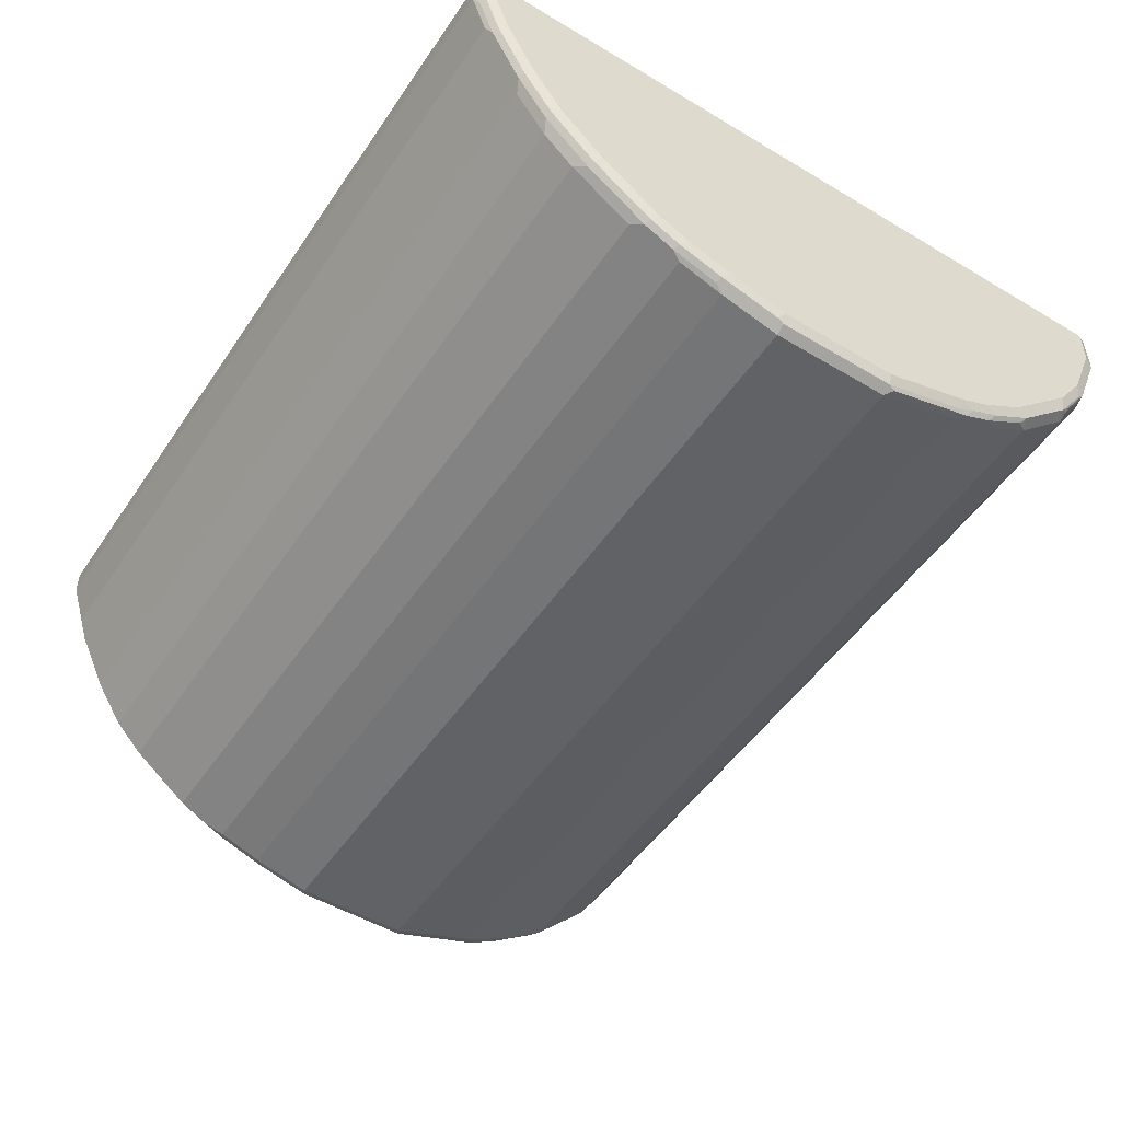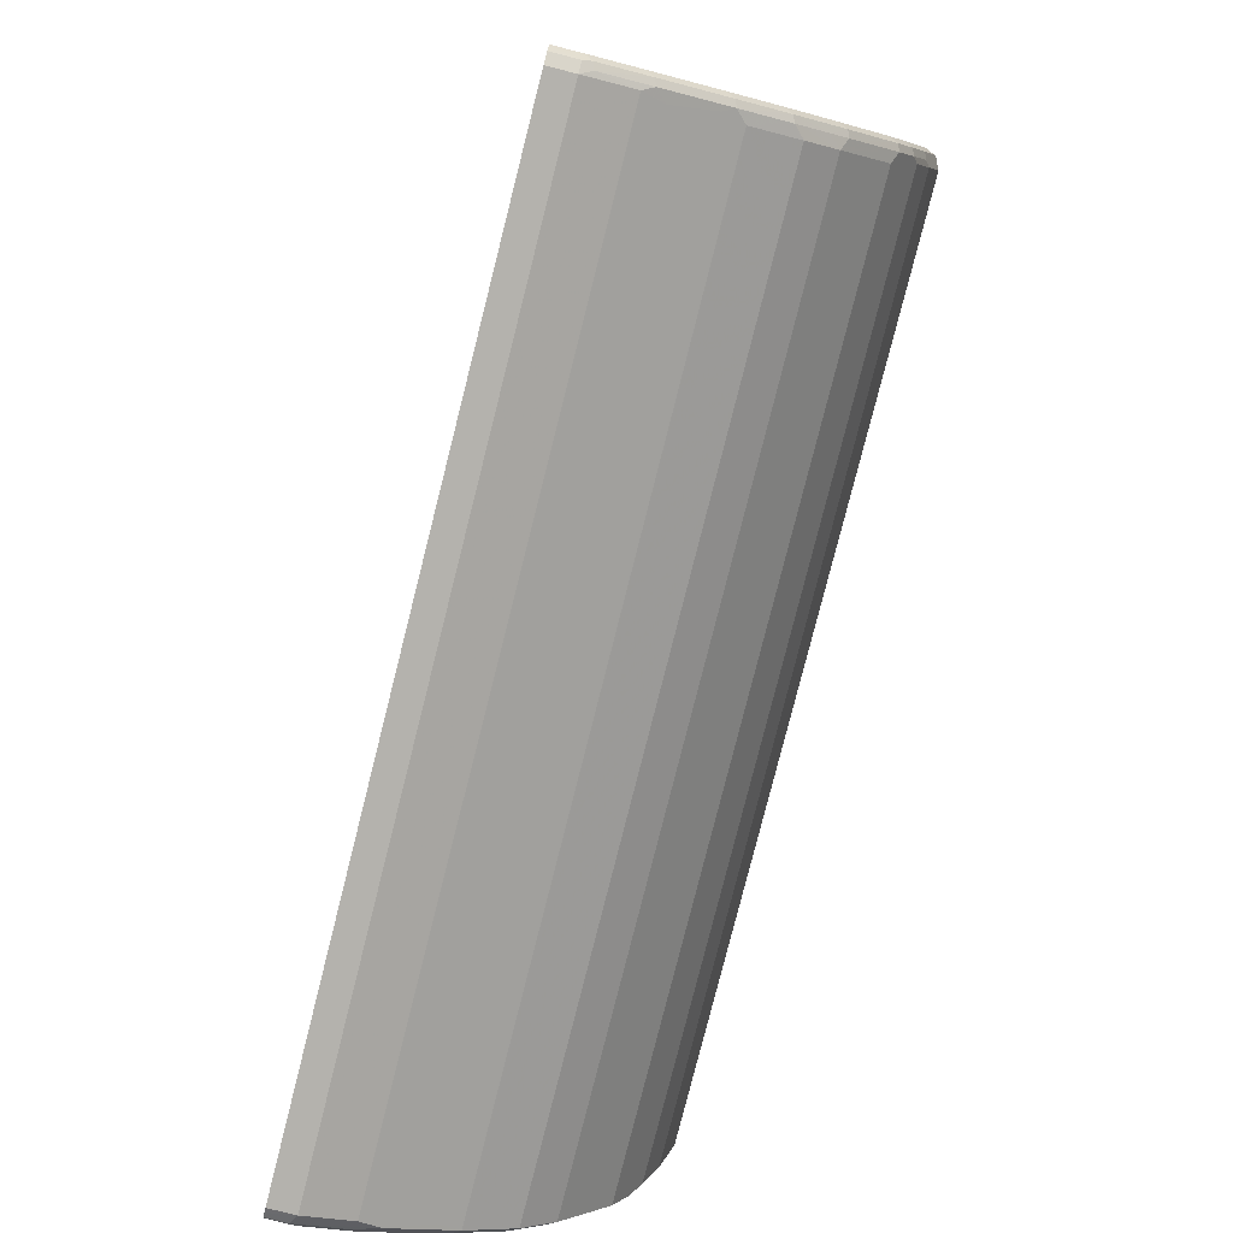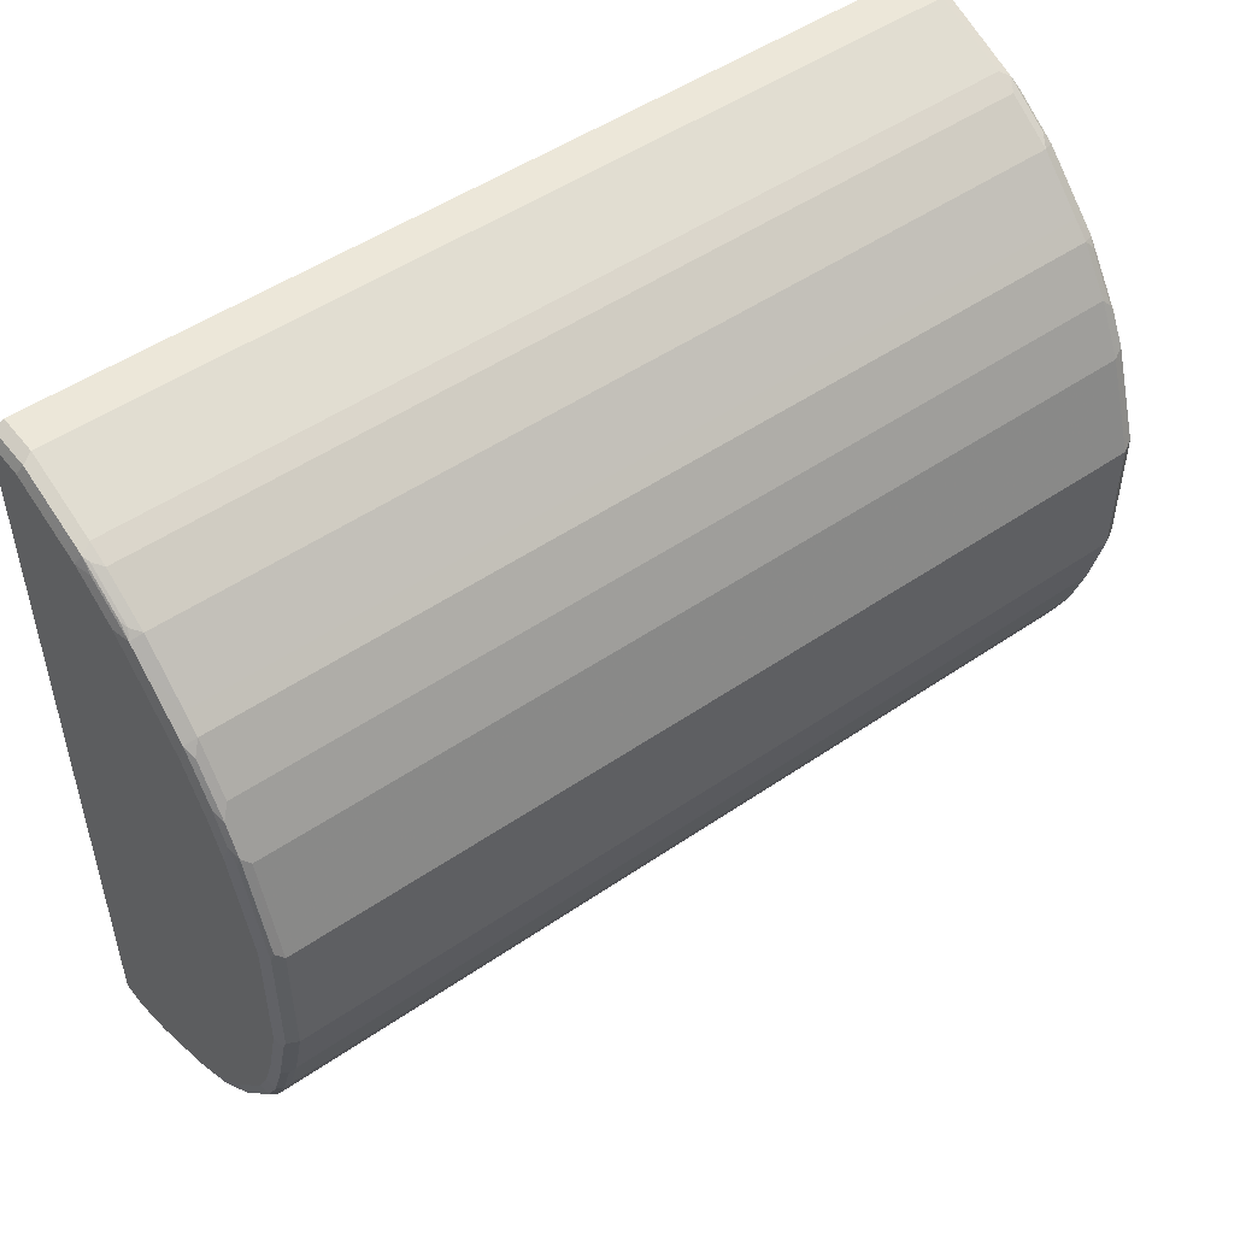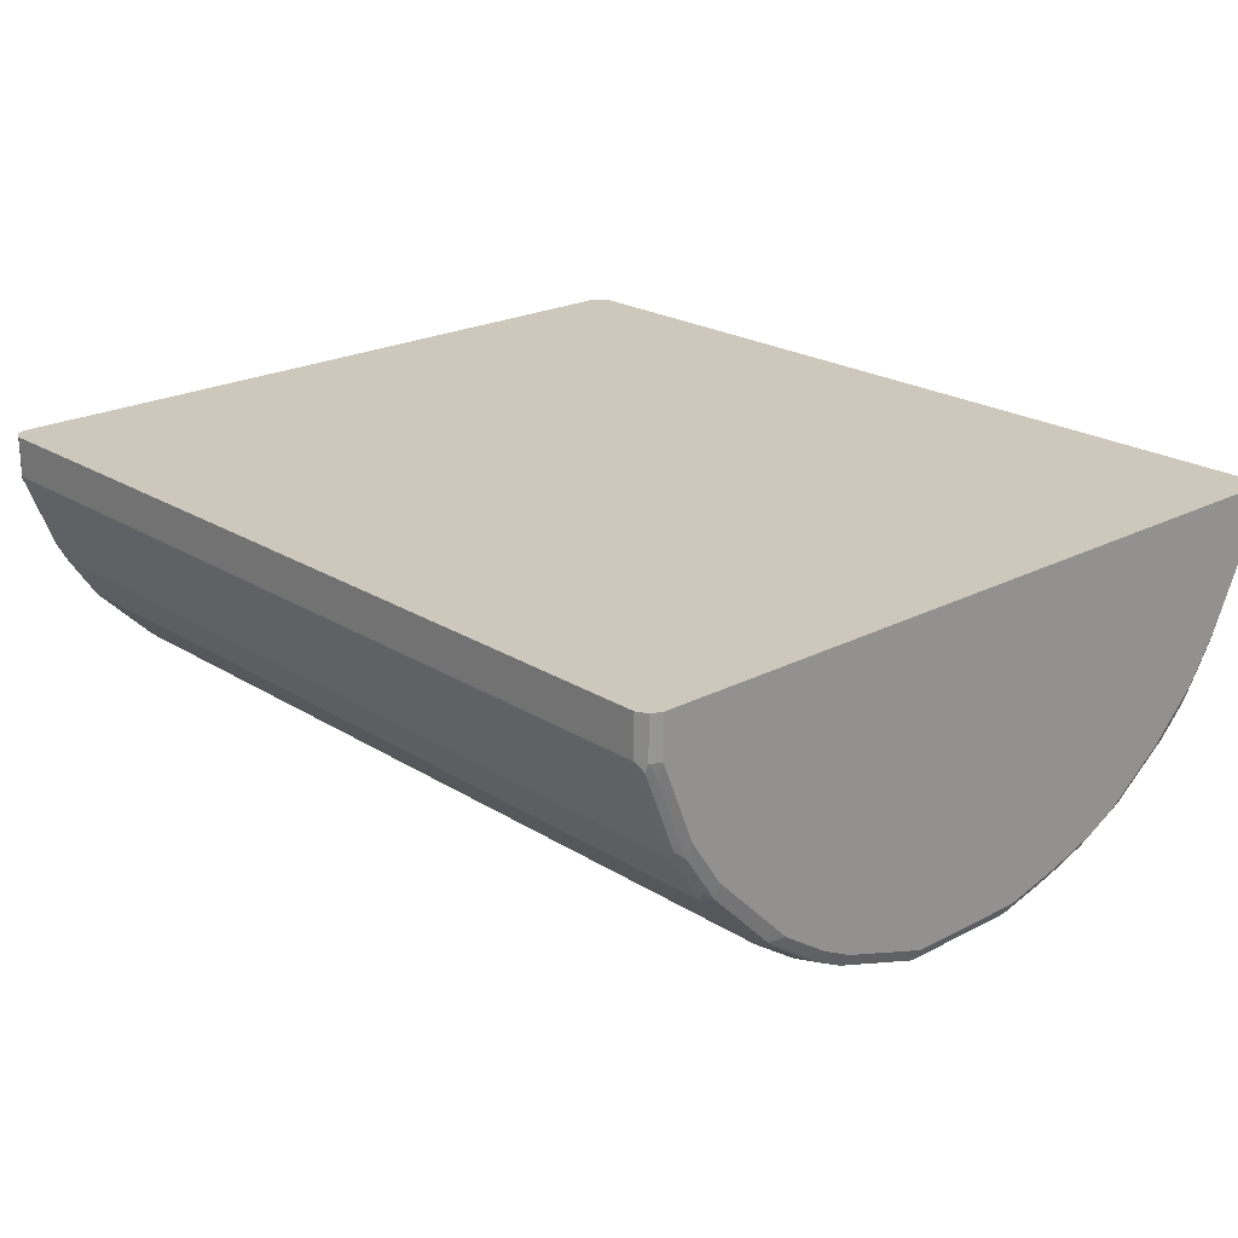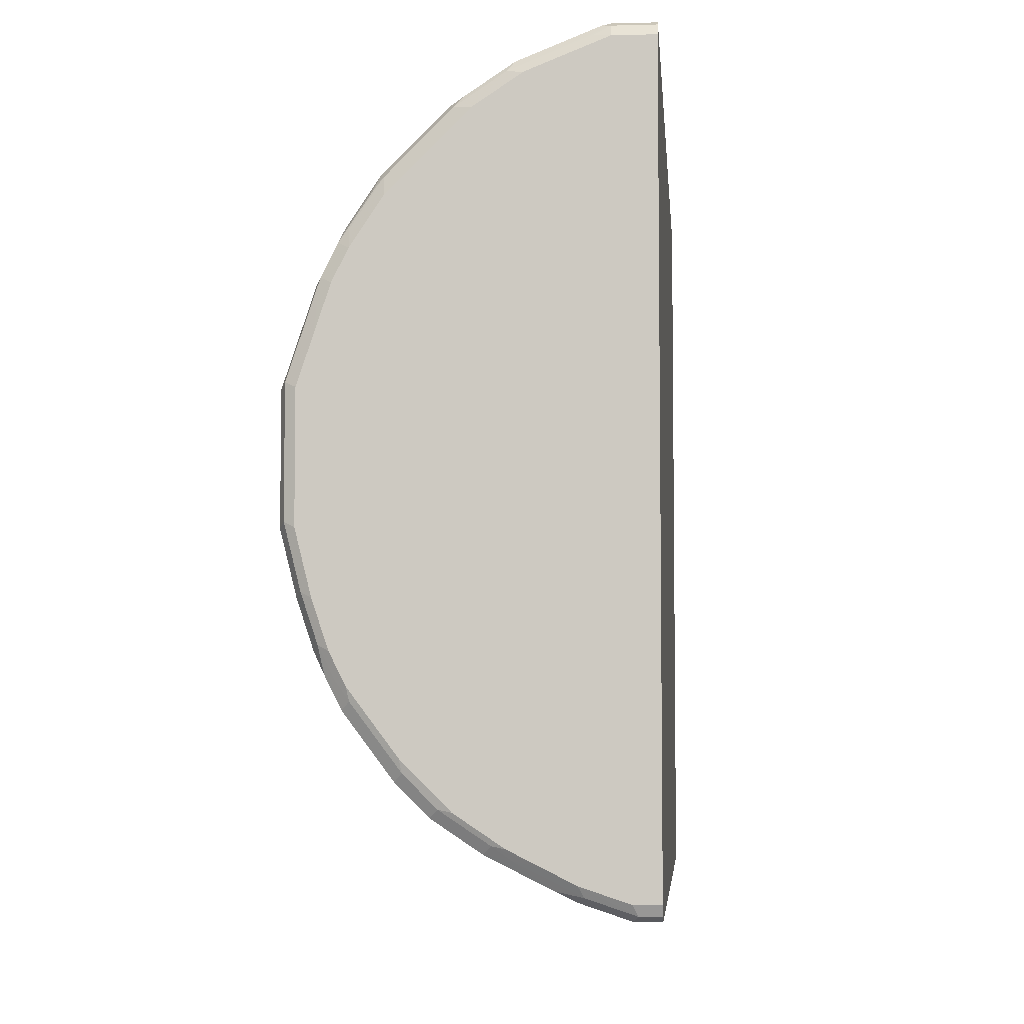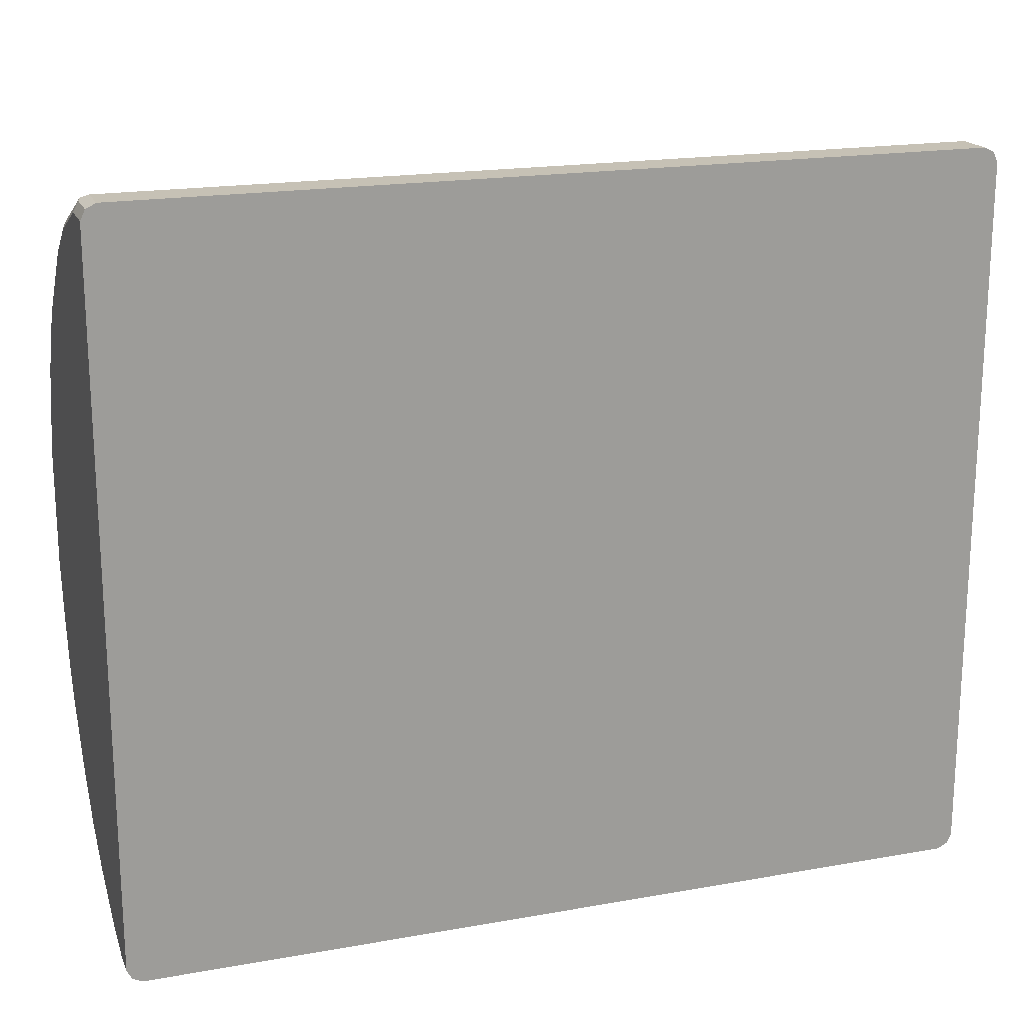
<metadata>
{"format":"obj","ext":"obj","renderer":"f3d","projection":"perspective","resolution":1024,"background":"white","views":[{"elev":-50.7,"azim":-123.1,"up":"+Y"},{"elev":-79.5,"azim":-104.2,"up":"+Z"},{"elev":50.1,"azim":-37.0,"up":"+Z"},{"elev":22.0,"azim":47.6,"up":"+Y"},{"elev":-5.2,"azim":94.8,"up":"+Z"},{"elev":18.8,"azim":161.2,"up":"+Z"}]}
</metadata>
<code>
v -0.3282 -0.0418 0.01931
v -0.3346 -0.0418 0.01613
v -0.3347 -0.04184 0.01608
v -0.3282 -0.06758 0.01931
v 0.2317 -0.0418 0.01931
v -0.3347 -0.0418 0.01598
v -0.3347 -0.07082 0.01608
v -0.3379 -0.0418 0.009622
v -0.3282 -0.1159 -1.798e-05
v 0.2317 -0.06758 0.01931
v 0.2338 -0.0418 0.01825
v -0.3347 -0.1191 -0.003247
v -0.3379 -0.06758 0.009622
v -0.3379 -0.1159 -0.009658
v -0.3379 -0.0418 -0.4634
v -0.333 -0.1231 -0.004838
v -0.3282 -0.1287 -0.006477
v 0.2365 -0.1207 -0.002428
v 0.2317 -0.1159 -1.798e-05
v 0.2365 -0.07242 0.01685
v 0.2381 -0.06758 0.01608
v 0.2381 -0.0418 0.01608
v -0.3347 -0.148 -0.02258
v -0.3355 -0.1267 -0.009658
v -0.3379 -0.1448 -0.02899
v -0.3368 -0.0418 -0.4655
v -0.3379 -0.05794 -0.4634
v -0.333 -0.152 -0.02417
v -0.3282 -0.1577 -0.02576
v 0.2317 -0.1287 -0.006477
v 0.2317 -0.1577 -0.02576
v 0.2365 -0.1497 -0.02176
v 0.2389 -0.1255 -0.008453
v 0.2381 -0.1159 -0.003247
v 0.2389 -0.07725 0.01083
v 0.2413 -0.06758 0.009622
v 0.2413 -0.0418 0.009622
v -0.3355 -0.1557 -0.02899
v -0.3379 -0.1834 -0.06759
v -0.3355 -0.1653 -0.03863
v -0.3347 -0.0418 -0.4699
v -0.3347 -0.05794 -0.4699
v -0.3355 -0.06277 -0.4682
v -0.3379 -0.0869 -0.4538
v -0.3282 -0.1867 -0.05472
v 0.2317 -0.1867 -0.05472
v 0.2389 -0.1641 -0.03742
v 0.2389 -0.1545 -0.02778
v 0.2413 -0.1448 -0.02899
v 0.2413 -0.1159 -0.009658
v 0.2413 -0.0418 -0.4634
v -0.3379 -0.1931 -0.07728
v -0.3355 -0.1943 -0.06759
v -0.3282 -0.0418 -0.473
v -0.3315 -0.06437 -0.4699
v -0.3282 -0.05794 -0.473
v -0.3355 -0.09173 -0.4586
v -0.3379 -0.1062 -0.4441
v -0.3282 -0.1963 -0.06441
v 0.2317 -0.1963 -0.06441
v 0.2389 -0.1931 -0.06639
v 0.2413 -0.1834 -0.06759
v 0.2381 -0.0418 -0.4699
v 0.2413 -0.05794 -0.4634
v -0.3379 -0.2124 -0.1062
v -0.3355 -0.2136 -0.09656
v -0.333 -0.2003 -0.07241
v 0.2317 -0.0418 -0.473
v -0.3315 -0.09335 -0.4602
v -0.3282 -0.0869 -0.4634
v 0.2317 -0.05794 -0.473
v -0.3355 -0.111 -0.4489
v -0.3379 -0.1255 -0.4344
v -0.3282 -0.2156 -0.09333
v 0.2317 -0.2156 -0.09333
v 0.2365 -0.1979 -0.07
v 0.2381 -0.1995 -0.07405
v 0.2389 -0.2124 -0.09536
v 0.2413 -0.1931 -0.07728
v 0.2381 -0.05472 -0.4699
v 0.2349 -0.0418 -0.4715
v 0.2413 -0.0869 -0.4538
v -0.3379 -0.222 -0.1255
v -0.3355 -0.2233 -0.1159
v -0.333 -0.2293 -0.1207
v -0.333 -0.2196 -0.1014
v -0.3315 -0.132 -0.4409
v -0.325 -0.09978 -0.457
v -0.3282 -0.1255 -0.4441
v 0.2317 -0.0869 -0.4634
v 0.2349 -0.07082 -0.4666
v -0.3355 -0.1304 -0.4393
v -0.3379 -0.1545 -0.4152
v -0.3282 -0.2317 -0.1255
v 0.2317 -0.2317 -0.1255
v 0.2381 -0.2285 -0.1223
v 0.2365 -0.2172 -0.09897
v 0.2381 -0.2188 -0.103
v 0.2413 -0.2124 -0.1062
v 0.2381 -0.08368 -0.4602
v 0.2349 -0.09978 -0.457
v 0.2413 -0.1062 -0.4441
v -0.3379 -0.2317 -0.1545
v -0.3347 -0.2285 -0.1255
v -0.333 -0.2486 -0.1786
v -0.3315 -0.1609 -0.4216
v -0.3355 -0.1593 -0.42
v -0.325 -0.1384 -0.4377
v 0.2317 -0.1255 -0.4441
v -0.3379 -0.1834 -0.3862
v -0.3282 -0.251 -0.1835
v 0.2317 -0.251 -0.1835
v 0.2381 -0.2478 -0.1802
v 0.2413 -0.2317 -0.1545
v 0.2413 -0.222 -0.1255
v 0.2381 -0.1223 -0.4409
v 0.2349 -0.1384 -0.4377
v 0.2413 -0.1255 -0.4344
v 0.2397 -0.1336 -0.4328
v -0.3379 -0.2414 -0.1835
v -0.3347 -0.2478 -0.1835
v -0.3347 -0.2478 -0.2607
v -0.3282 -0.251 -0.2607
v -0.3315 -0.1802 -0.4023
v -0.325 -0.1673 -0.4183
v -0.325 -0.1867 -0.3991
v -0.3355 -0.1883 -0.391
v -0.3379 -0.2124 -0.3475
v -0.3355 -0.2172 -0.3524
v 0.2317 -0.251 -0.2607
v 0.2381 -0.2478 -0.2574
v 0.2413 -0.2414 -0.1835
v 0.2349 -0.1673 -0.4183
v 0.2413 -0.1545 -0.4152
v 0.2397 -0.1625 -0.4135
v -0.3379 -0.2414 -0.2607
v -0.3355 -0.2462 -0.2655
v -0.3282 -0.2414 -0.2993
v -0.3315 -0.1899 -0.3926
v -0.325 -0.2156 -0.3604
v 0.2349 -0.1867 -0.3991
v -0.3379 -0.222 -0.3283
v -0.3355 -0.2269 -0.3331
v -0.3315 -0.2188 -0.354
v -0.3315 -0.2285 -0.3347
v 0.2317 -0.2414 -0.2993
v 0.2381 -0.2381 -0.2961
v 0.2413 -0.2414 -0.2607
v 0.2397 -0.1722 -0.4039
v 0.2413 -0.1834 -0.3862
v 0.2397 -0.1818 -0.3942
v -0.3379 -0.2317 -0.2993
v -0.3355 -0.2365 -0.3041
v -0.3347 -0.2381 -0.2993
v -0.3315 -0.2381 -0.3057
v -0.3282 -0.2317 -0.3283
v 0.2349 -0.2156 -0.3604
v 0.2317 -0.2317 -0.3283
v 0.2381 -0.2285 -0.325
v 0.2413 -0.2317 -0.2993
v 0.2413 -0.2124 -0.3475
v 0.2397 -0.2108 -0.3556
v 0.2381 -0.2188 -0.3444
v 0.2349 -0.2253 -0.3411
v 0.2397 -0.2205 -0.3363
v 0.2413 -0.222 -0.3283
f 96 98 97
f 95 113 96
f 95 112 113
f 94 112 95
f 94 111 112
f 94 105 111
f 93 107 110
f 85 105 94
f 89 109 117
f 87 106 107
f 88 109 89
f 85 104 105
f 87 108 106
f 87 89 108
f 87 107 92
f 89 117 108
f 88 101 109
f 102 118 119
f 96 132 114
f 106 125 126
f 106 126 124
f 106 108 125
f 84 104 85
f 106 124 107
f 105 123 111
f 105 122 123
f 105 121 122
f 96 113 132
f 104 121 105
f 103 120 121
f 102 119 116
f 101 117 109
f 101 116 117
f 100 116 101
f 96 99 98
f 96 115 99
f 96 114 115
f 103 121 104
f 83 104 84
f 71 91 101
f 82 116 100
f 70 90 101
f 69 89 87
f 69 88 89
f 69 70 88
f 69 87 72
f 68 81 71
f 67 86 74
f 70 101 88
f 66 83 84
f 66 85 86
f 66 84 85
f 65 83 66
f 64 82 80
f 107 127 110
f 63 80 81
f 61 79 62
f 66 86 67
f 71 81 80
f 71 80 91
f 71 101 90
f 82 102 116
f 80 82 100
f 80 101 91
f 80 100 101
f 78 98 99
f 76 98 77
f 76 97 98
f 75 97 76
f 75 96 97
f 75 95 96
f 74 95 75
f 74 94 95
f 74 85 94
f 74 86 85
f 73 107 93
f 73 92 107
f 72 87 92
f 83 103 104
f 107 124 127
f 137 152 153
f 108 133 125
f 143 145 155
f 143 153 152
f 142 143 152
f 141 151 157
f 141 149 151
f 140 158 156
f 140 157 158
f 140 156 144
f 138 158 146
f 138 156 158
f 138 145 156
f 138 155 145
f 138 154 155
f 137 154 138
f 137 153 154
f 136 152 137
f 134 149 135
f 143 155 153
f 134 151 149
f 144 156 145
f 146 159 147
f 161 163 162
f 61 99 79
f 161 165 163
f 161 166 165
f 159 166 160
f 159 165 166
f 159 163 165
f 158 164 159
f 157 164 158
f 157 159 164
f 157 163 159
f 157 162 163
f 153 155 154
f 151 162 157
f 150 162 151
f 150 161 162
f 147 159 160
f 146 158 159
f 108 117 133
f 134 150 151
f 133 135 149
f 122 137 123
f 121 137 122
f 120 137 121
f 120 136 137
f 119 134 135
f 118 134 119
f 117 135 133
f 117 119 135
f 116 119 117
f 113 148 132
f 113 131 148
f 112 131 113
f 112 130 131
f 111 130 112
f 111 123 130
f 110 129 128
f 110 127 129
f 123 137 138
f 133 149 141
f 123 138 146
f 124 139 127
f 131 160 148
f 131 147 160
f 130 147 131
f 130 146 147
f 129 145 143
f 129 144 145
f 129 139 144
f 129 143 142
f 128 129 142
f 127 139 129
f 126 157 140
f 126 141 157
f 126 144 139
f 126 140 144
f 125 141 126
f 125 133 141
f 124 126 139
f 123 146 130
f 61 78 99
f 44 72 58
f 61 77 98
f 10 21 11
f 10 20 21
f 10 18 20
f 10 19 18
f 9 18 19
f 9 17 18
f 9 16 17
f 11 21 22
f 9 12 16
f 8 25 14
f 8 39 25
f 8 52 39
f 8 65 52
f 8 83 65
f 8 103 83
f 8 120 103
f 8 14 13
f 12 23 28
f 12 28 16
f 12 14 24
f 21 33 35
f 21 34 33
f 18 21 20
f 18 34 21
f 18 33 34
f 18 32 33
f 18 31 32
f 18 30 31
f 17 30 18
f 17 31 30
f 17 29 31
f 16 29 17
f 16 28 29
f 15 26 27
f 14 25 24
f 12 38 23
f 12 24 38
f 8 136 120
f 21 35 36
f 8 152 136
f 8 128 142
f 1 26 15
f 1 41 26
f 1 54 41
f 1 68 54
f 1 81 68
f 1 63 81
f 1 51 63
f 1 15 8
f 1 37 51
f 1 11 22
f 1 5 11
f 1 10 5
f 1 4 10
f 1 7 4
f 1 3 7
f 1 2 3
f 1 22 37
f 1 8 6
f 61 98 78
f 2 6 3
f 8 110 128
f 8 93 110
f 8 73 93
f 8 58 73
f 8 44 58
f 8 27 44
f 8 15 27
f 7 14 12
f 7 13 14
f 7 12 9
f 5 10 11
f 4 19 10
f 4 9 19
f 4 7 9
f 3 13 7
f 3 8 13
f 3 6 8
f 8 142 152
f 21 36 37
f 1 6 2
f 23 38 28
f 51 64 80
f 47 49 48
f 47 62 49
f 47 61 62
f 46 61 47
f 46 60 61
f 45 60 46
f 51 80 63
f 45 59 60
f 44 57 72
f 43 55 57
f 42 56 55
f 42 55 43
f 41 56 42
f 41 54 56
f 40 53 45
f 45 53 59
f 52 65 66
f 52 66 53
f 53 66 67
f 21 37 22
f 61 76 77
f 60 76 61
f 60 75 76
f 59 75 60
f 59 74 75
f 59 67 74
f 58 92 73
f 58 72 92
f 57 69 72
f 56 71 90
f 55 70 69
f 55 56 70
f 55 69 57
f 54 71 56
f 54 68 71
f 53 67 59
f 39 53 40
f 39 52 53
f 56 90 70
f 36 64 51
f 32 48 33
f 31 48 32
f 31 47 48
f 31 46 47
f 29 46 31
f 29 45 46
f 29 40 45
f 29 38 40
f 28 38 29
f 27 57 44
f 27 43 57
f 26 42 27
f 26 41 42
f 25 40 38
f 25 39 40
f 36 51 37
f 24 25 38
f 33 48 49
f 33 49 50
f 27 42 43
f 35 50 36
f 36 102 82
f 33 50 35
f 36 82 64
f 36 118 102
f 36 134 118
f 36 161 150
f 36 166 161
f 36 160 166
f 36 148 160
f 36 150 134
f 36 62 79
f 36 114 132
f 36 50 49
f 36 115 114
f 36 99 115
f 36 79 99
f 36 132 148
f 36 49 62

</code>
